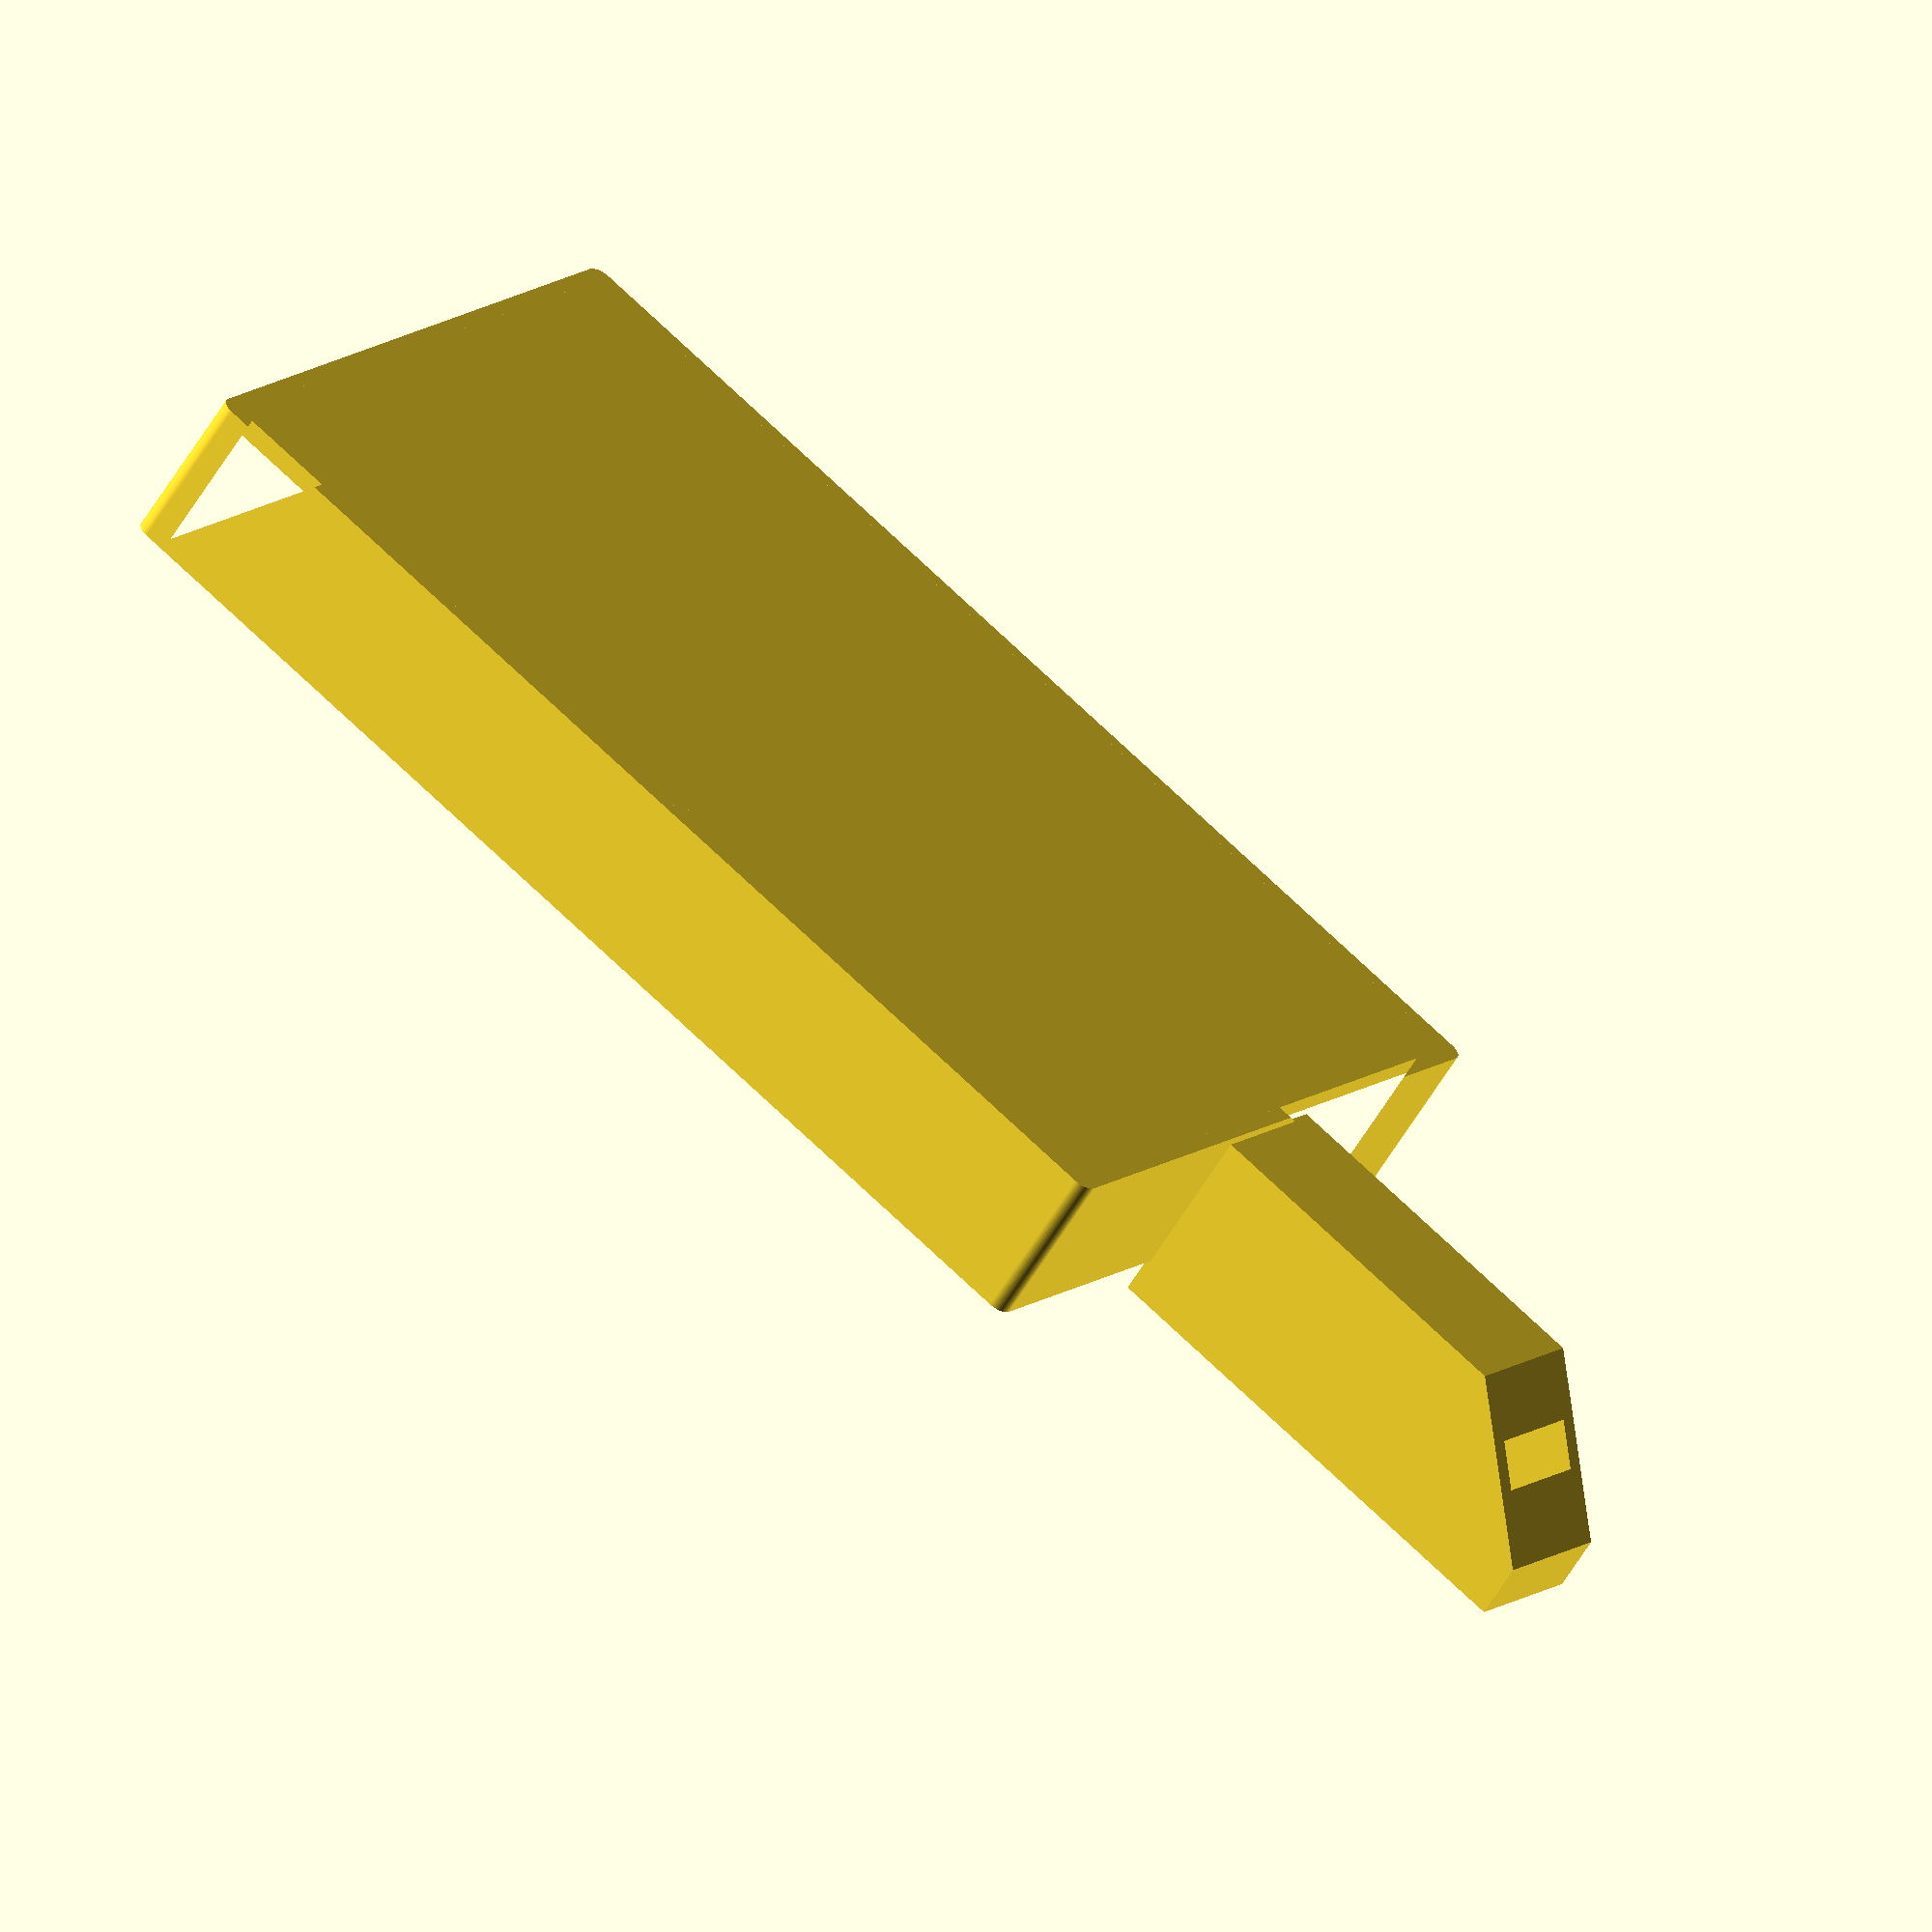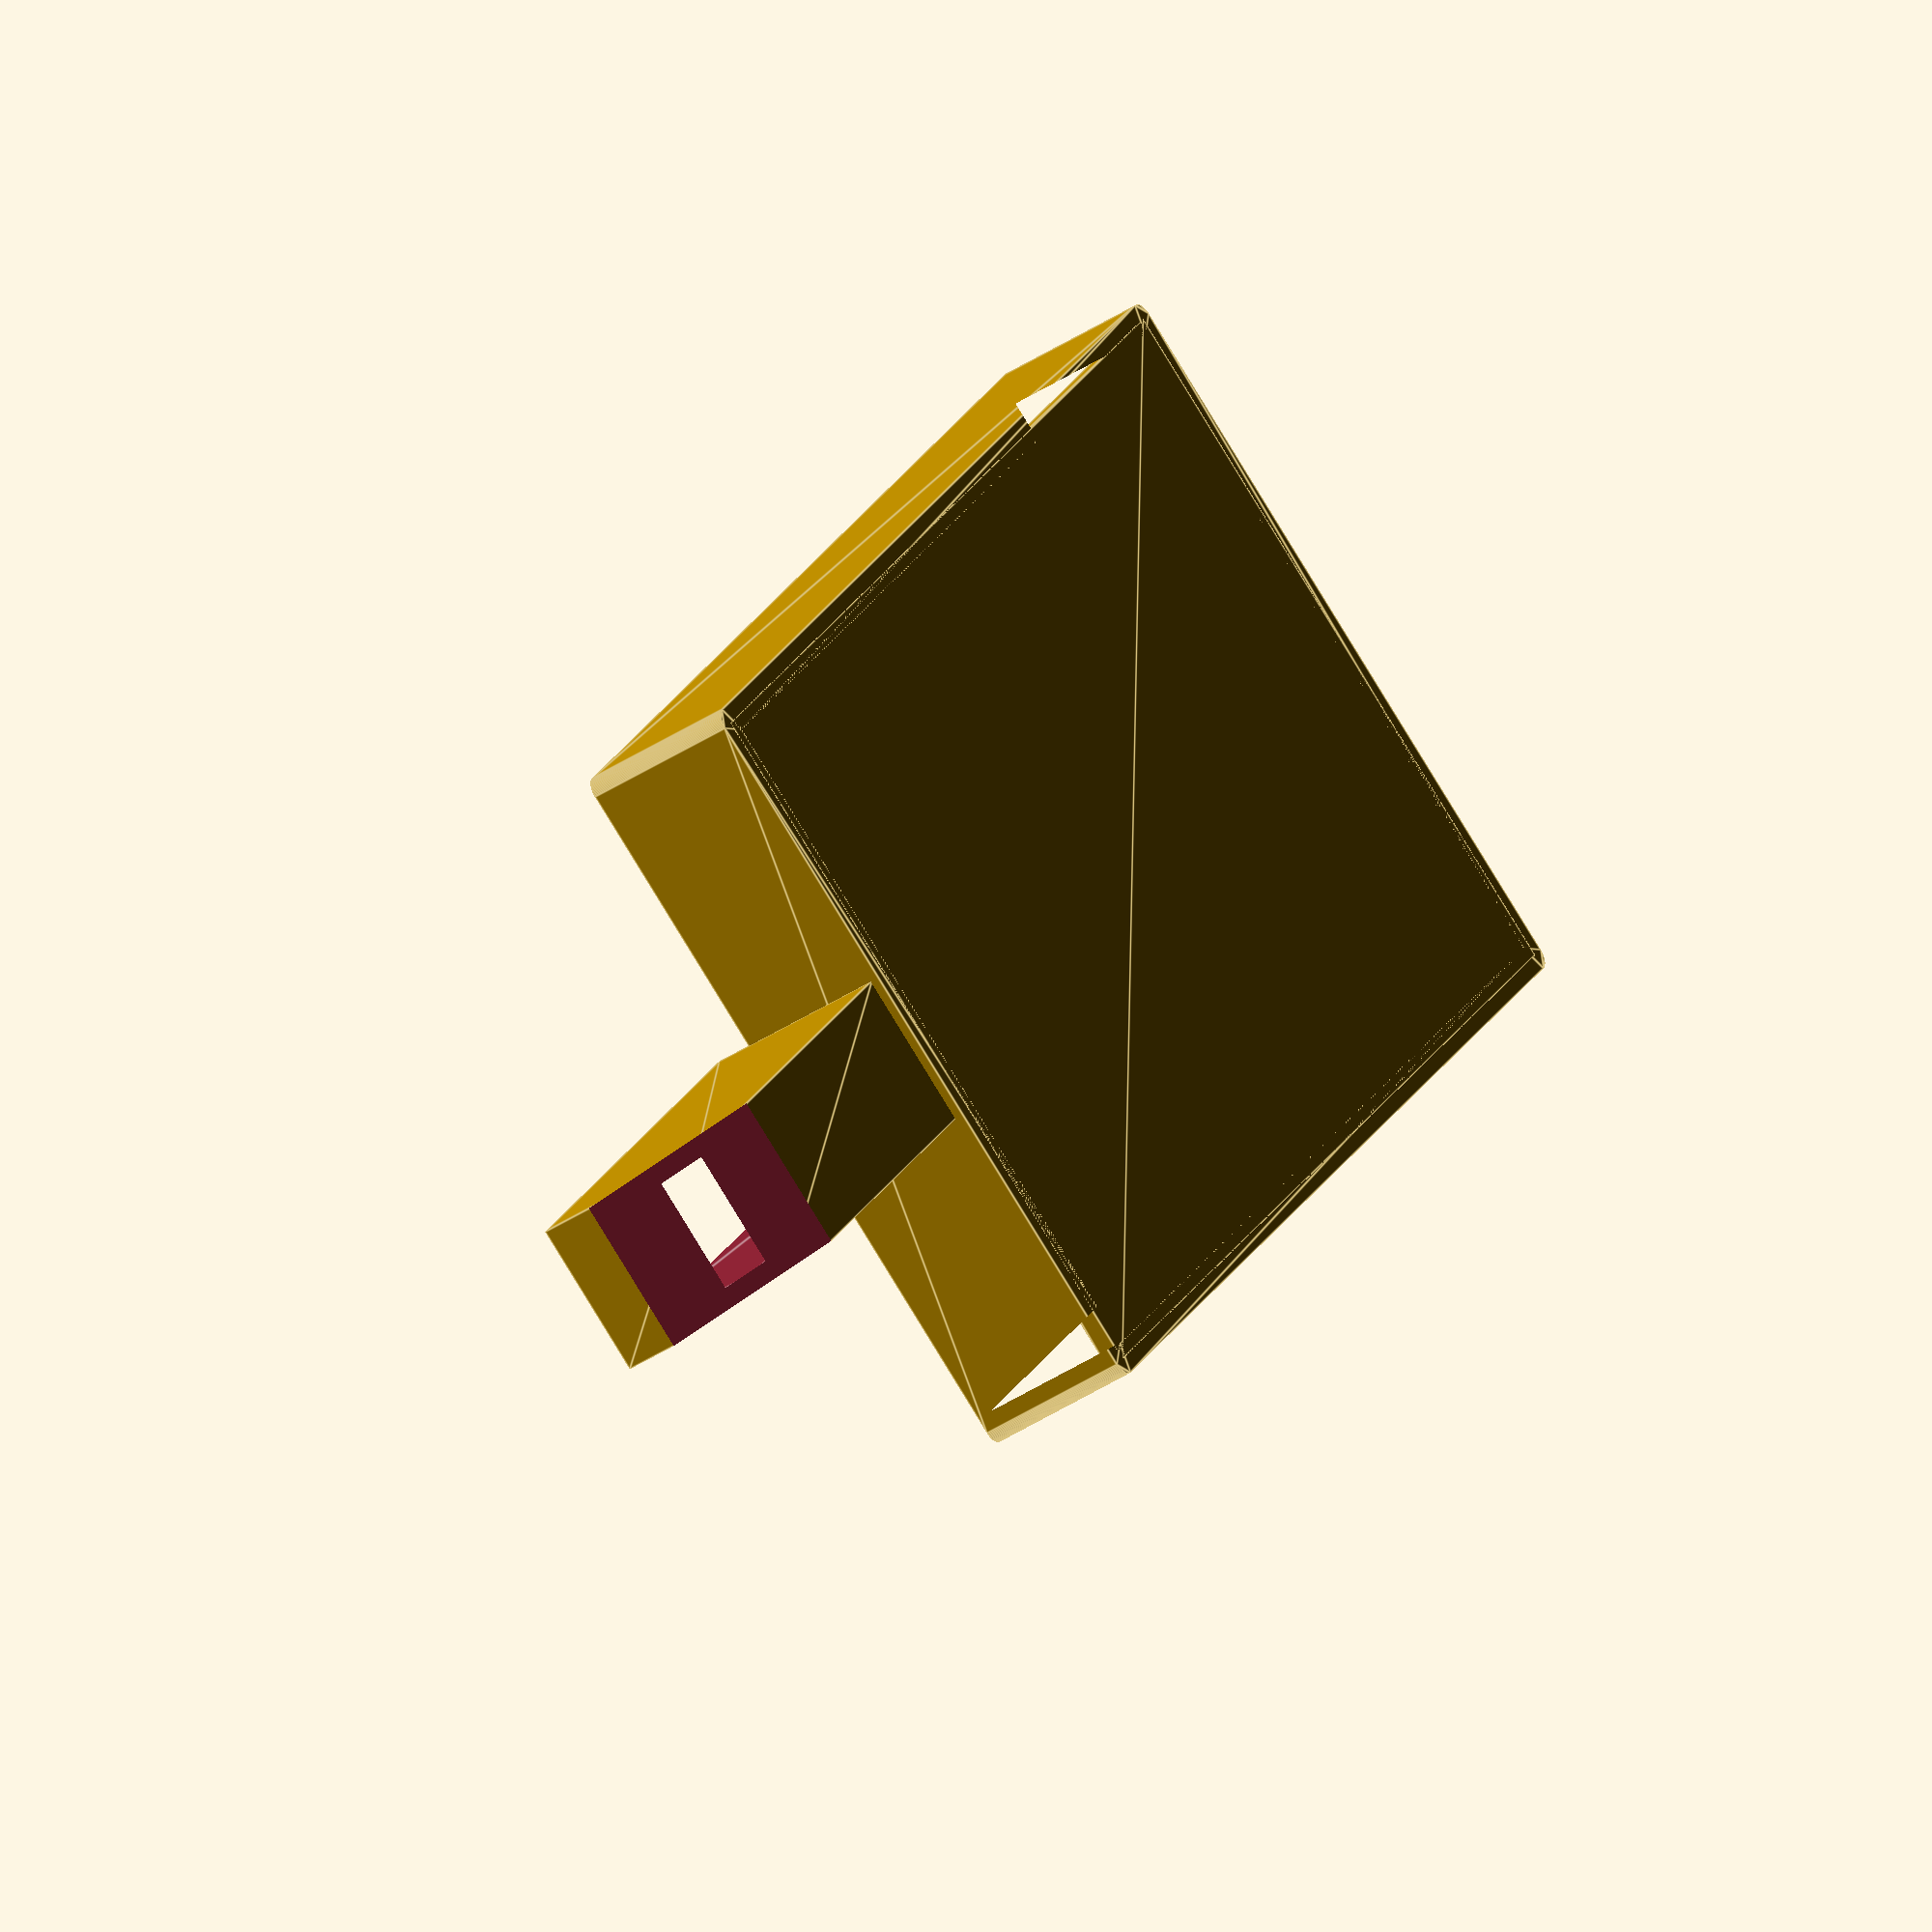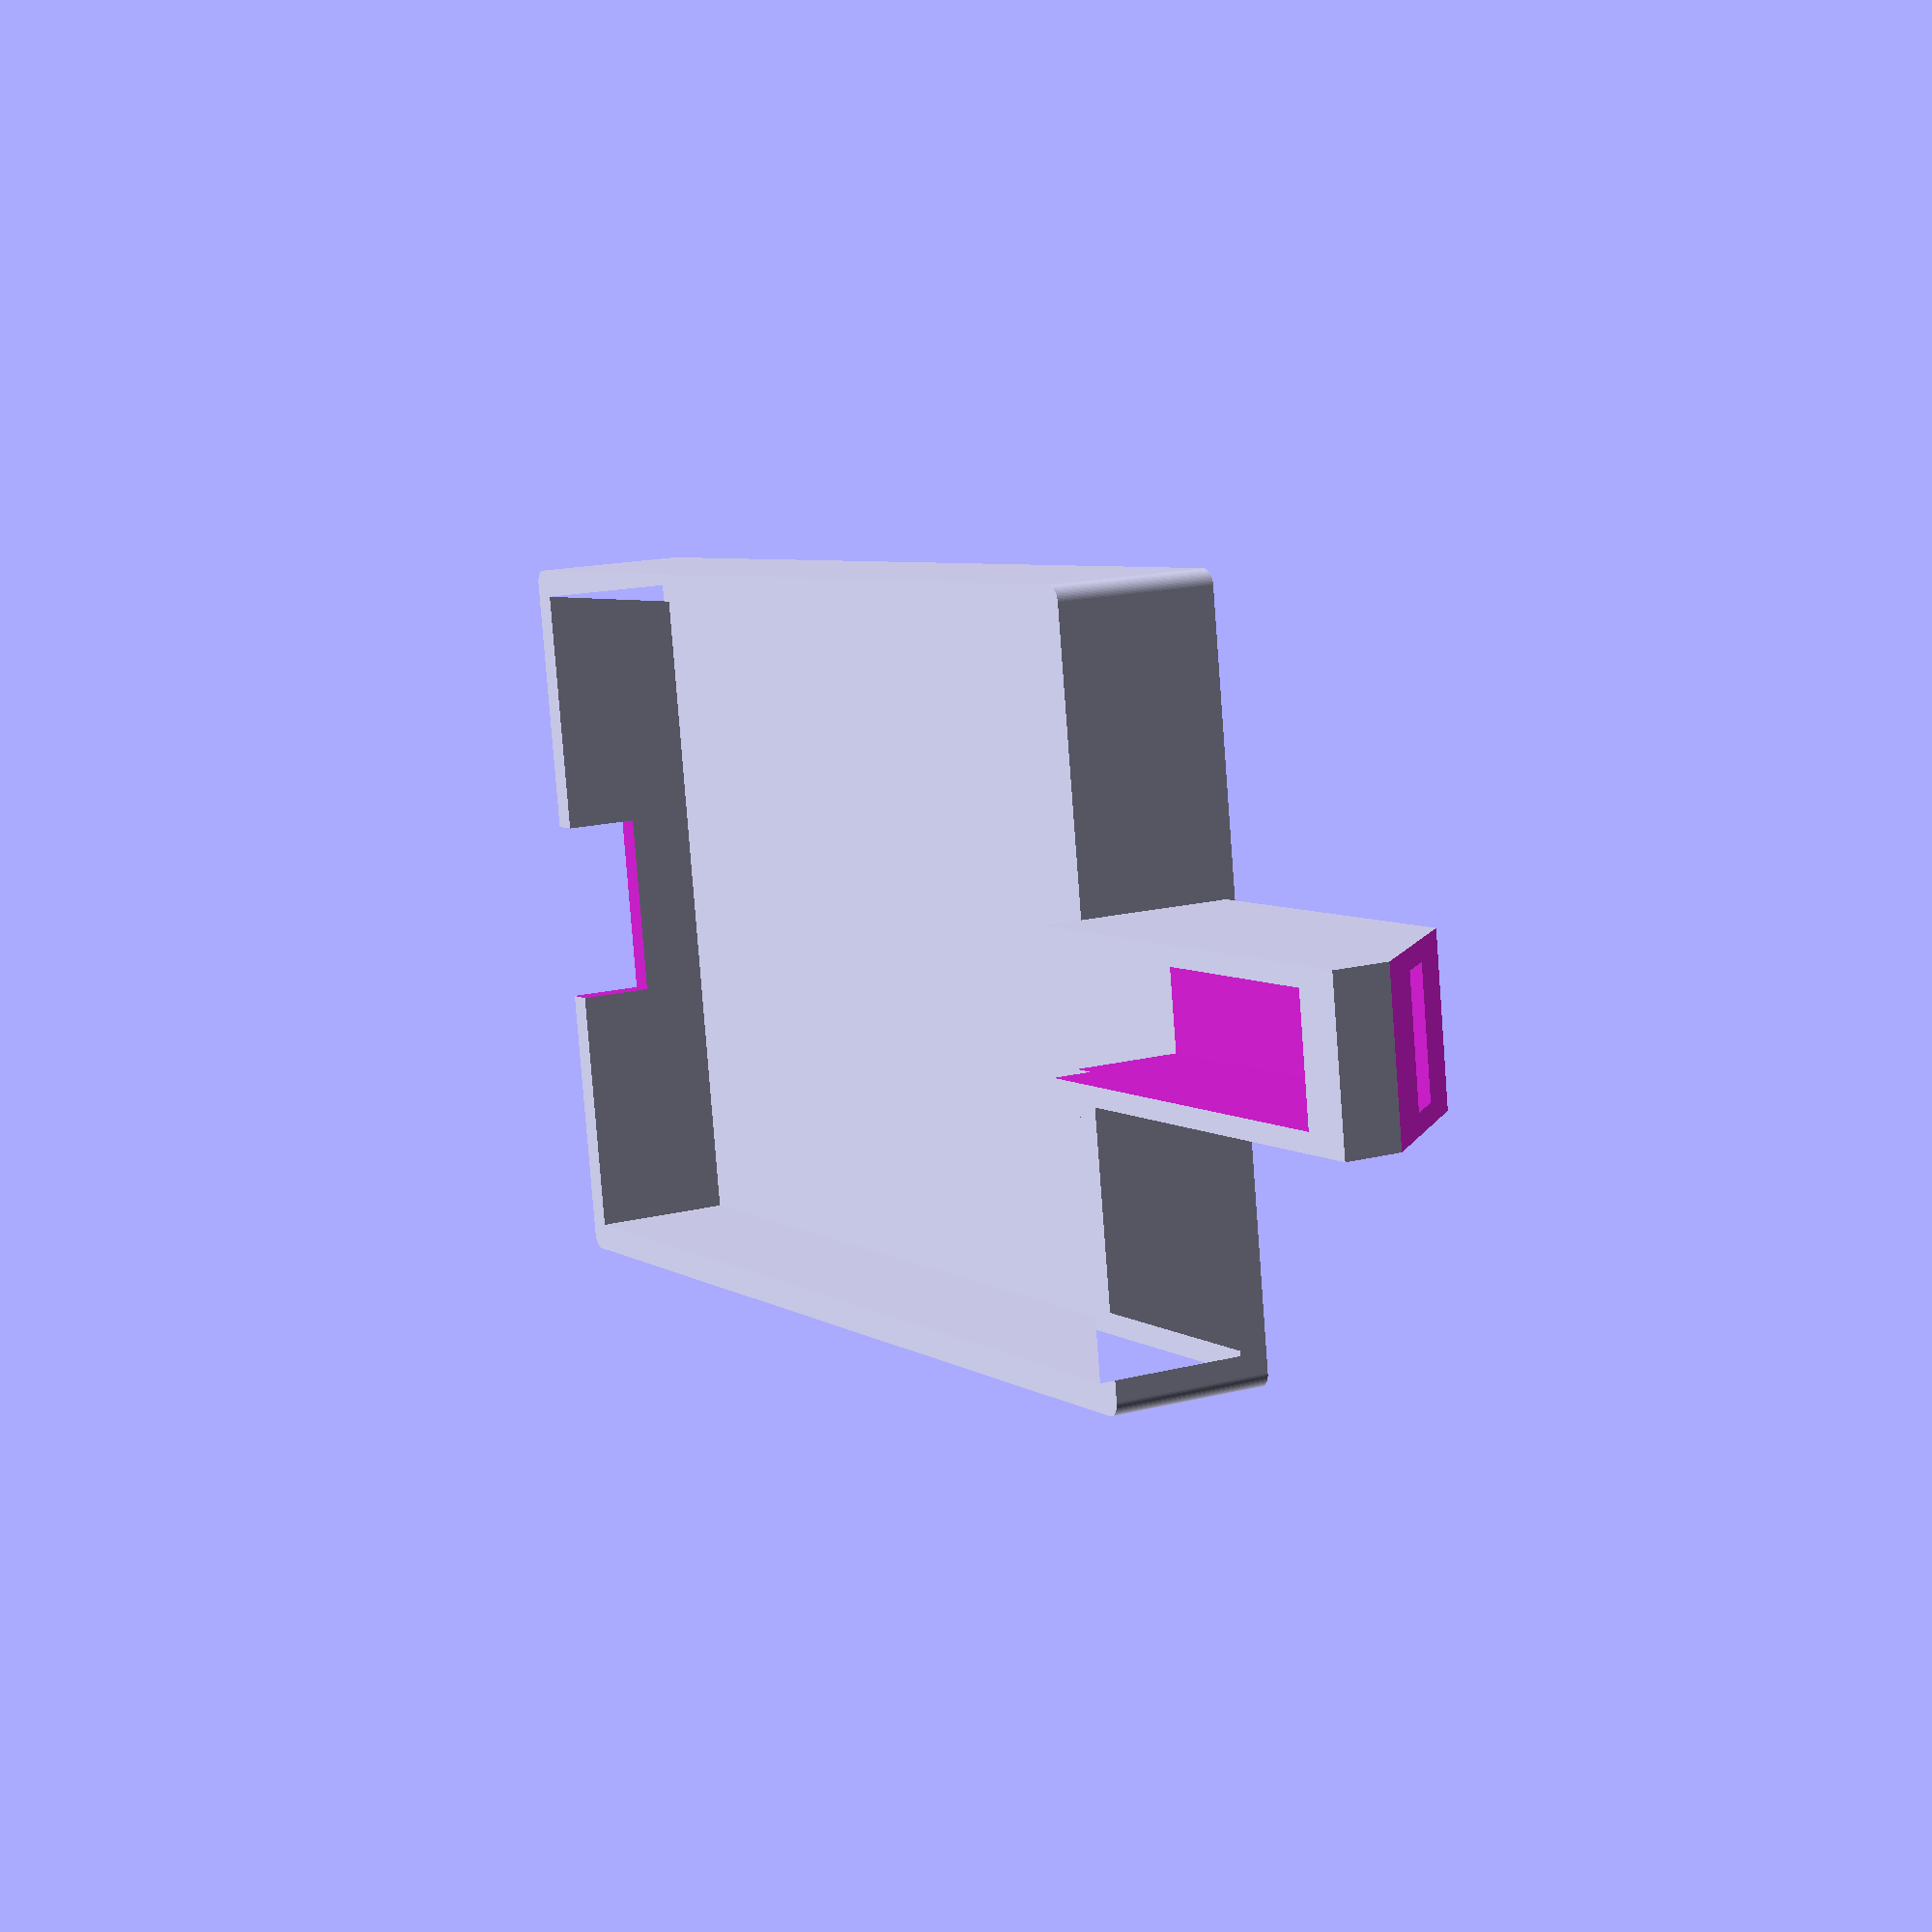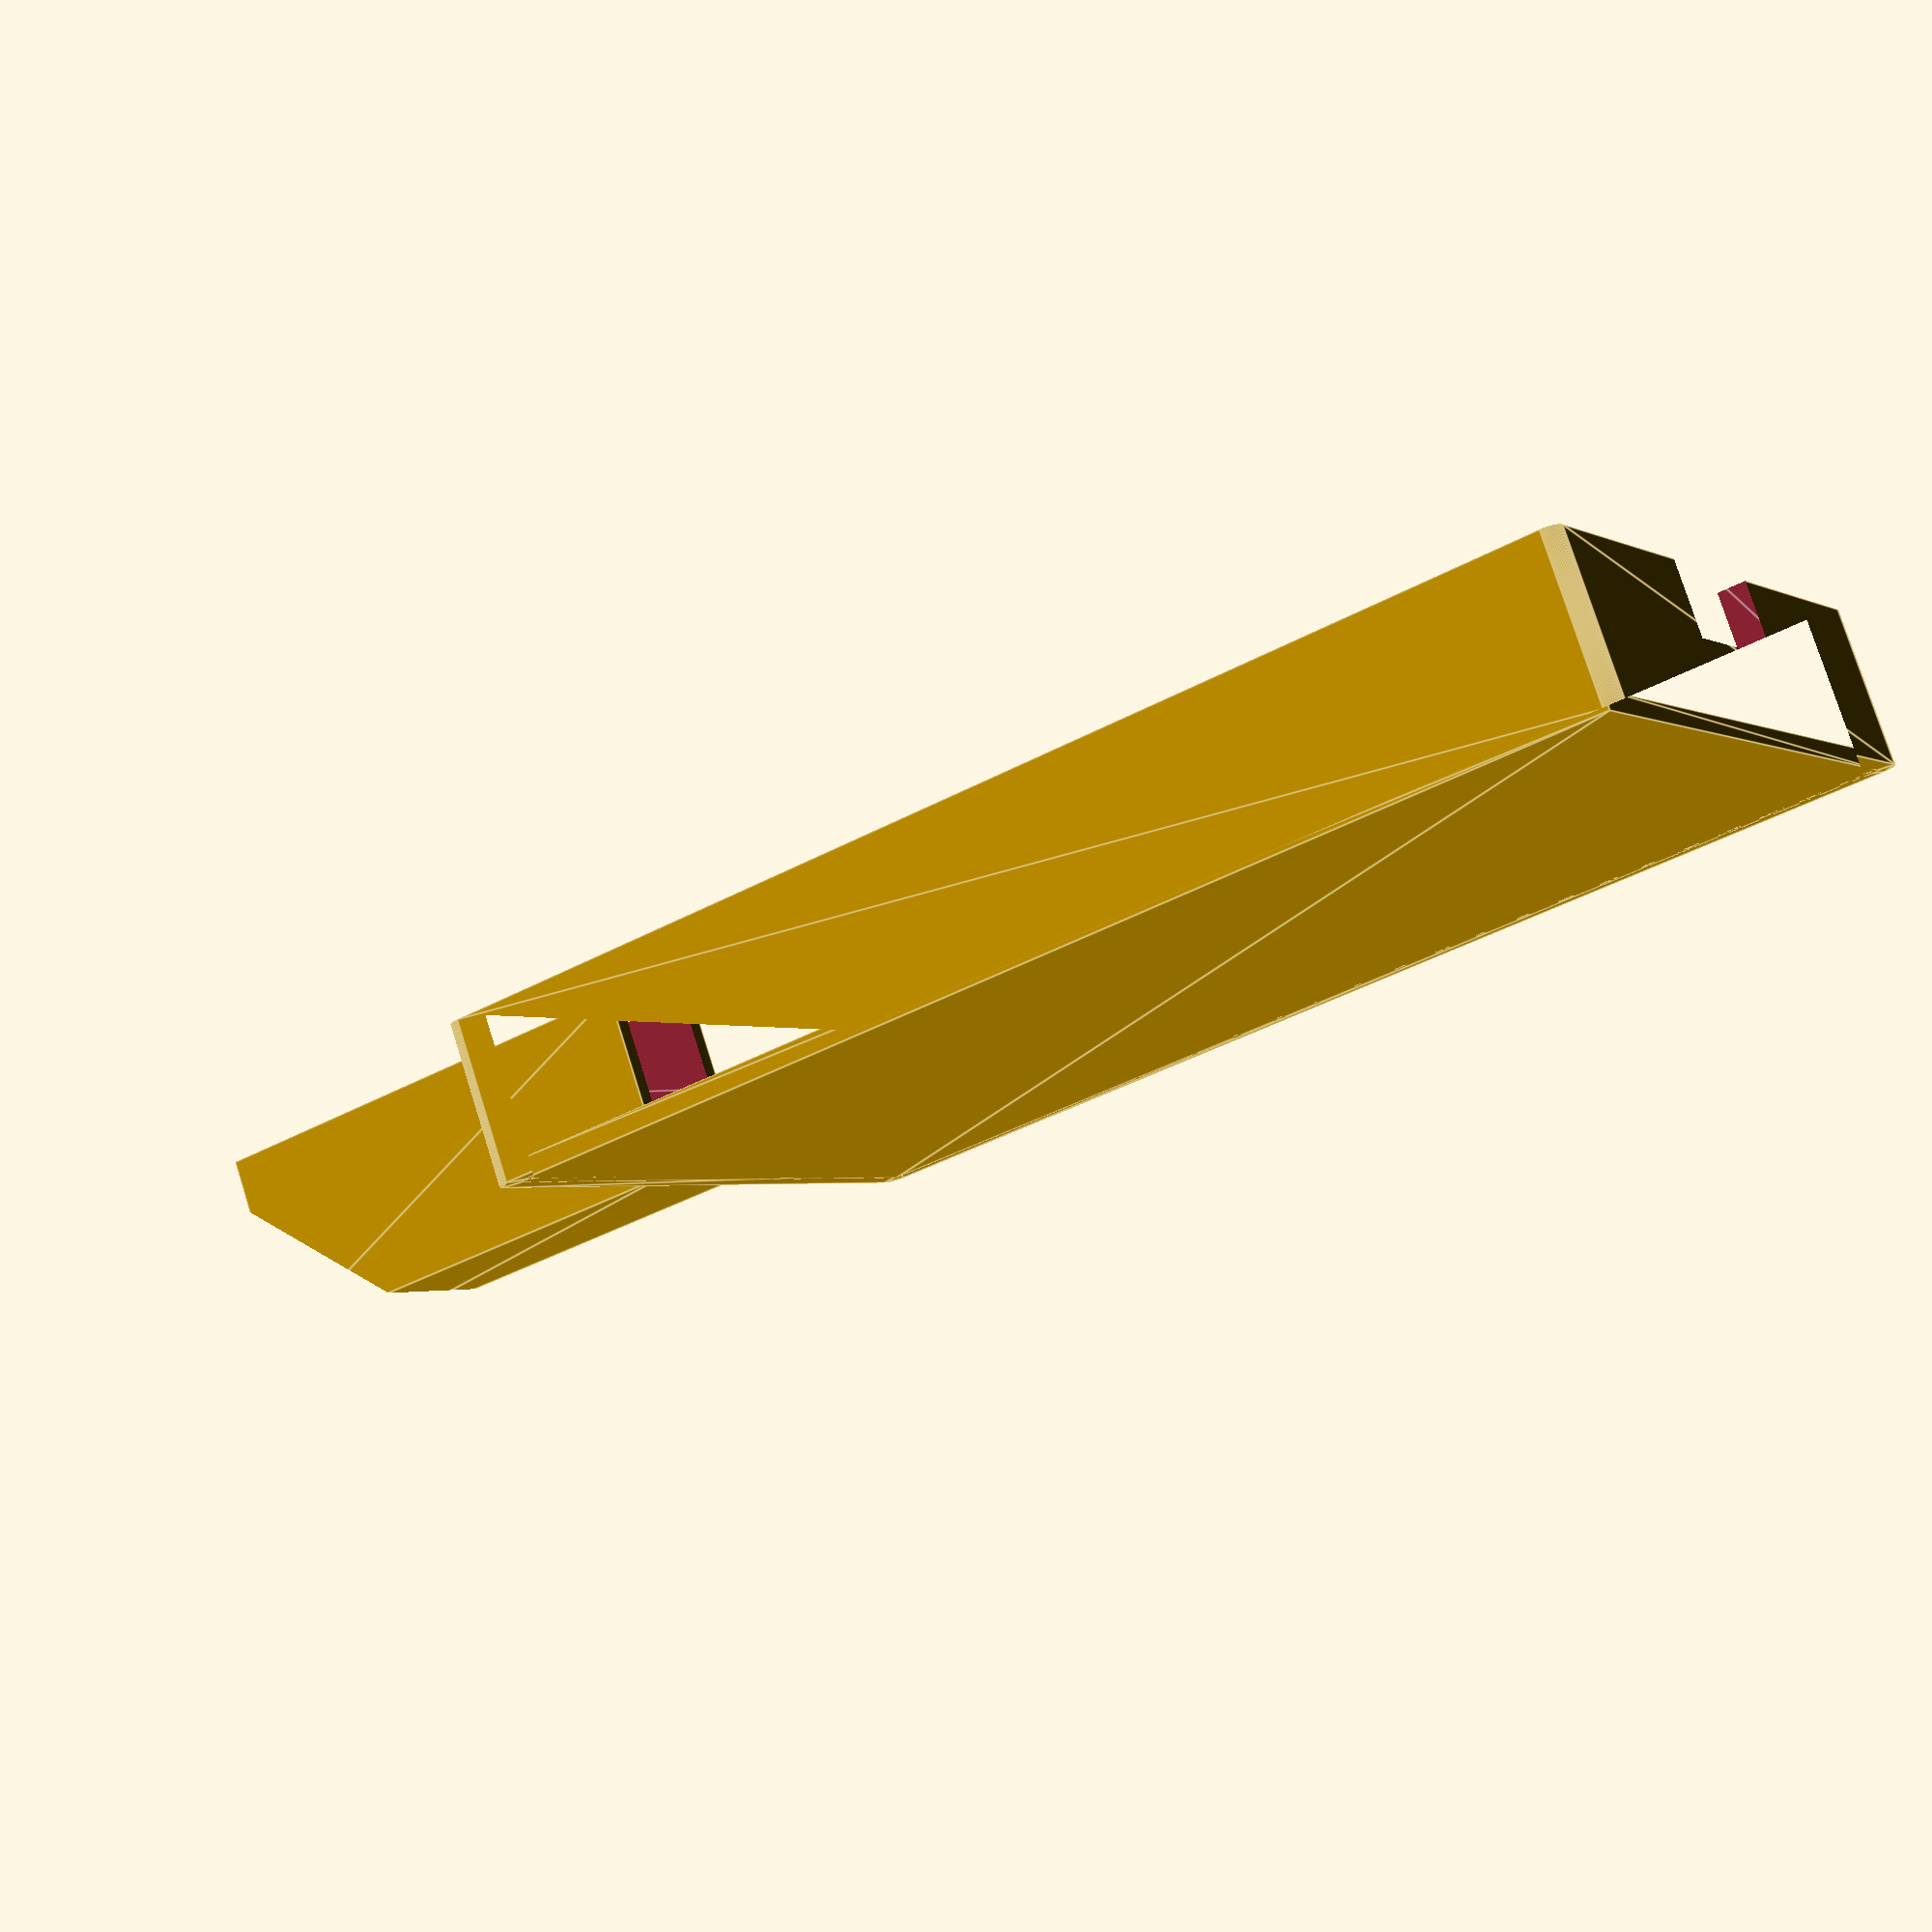
<openscad>
$fn=75;

BOX_W = 38.4;
BOX_L = 60.4;
BOX_H = 8.5;

WALL = 1.0;

CORNER_RADIUS = 0.8;

MIC_OUTSIDE_W=8.3;
MIC_OUTSIDE_H=10.0;

MIC_INSIDE_W=6.3;
MIC_L=25.5;

MIC_OFFSET_X = 0;
MIC_OFFSET_Y = -20.4;
MIC_OFFSET_Z = 0;

VENT_OFFSET = -4.5;
VENT_L = 19.0;
VENT_R = -19.0;

module roundedRectangle(width, length, radius) {
    difference() {
        offset(r=radius) square([width, length], center=true);
        offset(r=radius - WALL) square([width - WALL, length - WALL], center=true);
    }
}

module mainLid() {
    // sides of box
    linear_extrude(BOX_H)
    roundedRectangle(BOX_W, BOX_L, CORNER_RADIUS);
    // base of box
    translate([0, 0, BOX_H - WALL]) {
        linear_extrude(WALL) square([BOX_W, BOX_L], center=true);
    }
}

module micBox() {
        translate([MIC_OFFSET_X, MIC_OFFSET_Y, MIC_OFFSET_Z]) {
            translate([0, -10.4, 3])
            rotate([90, 0, 0])
            linear_extrude(MIC_L) square([MIC_OUTSIDE_W, MIC_OUTSIDE_H], center=true);
        }
    }
//}


module cutouts() {
    rotate([180, 0, 0]) {   // Flipping the entire object along the X axis
        translate([MIC_OFFSET_X, MIC_OFFSET_Y, MIC_OFFSET_Z]) {
            // Inside mic channel
            translate([0, -3.5, BOX_H-8])
            rotate([90, 0, 0])
            linear_extrude(MIC_L+4.1) square([MIC_INSIDE_W, MIC_OUTSIDE_H], center=true);
        }
    }
    
    // front of keel slope
    translate([-5, MIC_L+29.0, -14])
    rotate([45, 0, 0])
    //(x, z, y)
    cube([10, 11, 8]); 
    
    // Cable exit
    translate([0, -29.0, BOX_H-9.5])
    rotate([90, 0, 0])
    linear_extrude(3.0) square([10, 6], center=true);
    

}

// put it all together
translate([0, 31, 8]) { // offset model to start on 0, 0, 0
    difference() {
        rotate([180, 0, 0]) { // Flipping the entire object along the X axis
            union() {
                mainLid();
                micBox();
            }
        }
        cutouts();
    }
}

</openscad>
<views>
elev=59.6 azim=236.0 roll=149.2 proj=o view=wireframe
elev=41.1 azim=146.2 roll=128.8 proj=o view=edges
elev=344.2 azim=80.8 roll=61.6 proj=p view=wireframe
elev=281.9 azim=119.7 roll=162.4 proj=p view=edges
</views>
